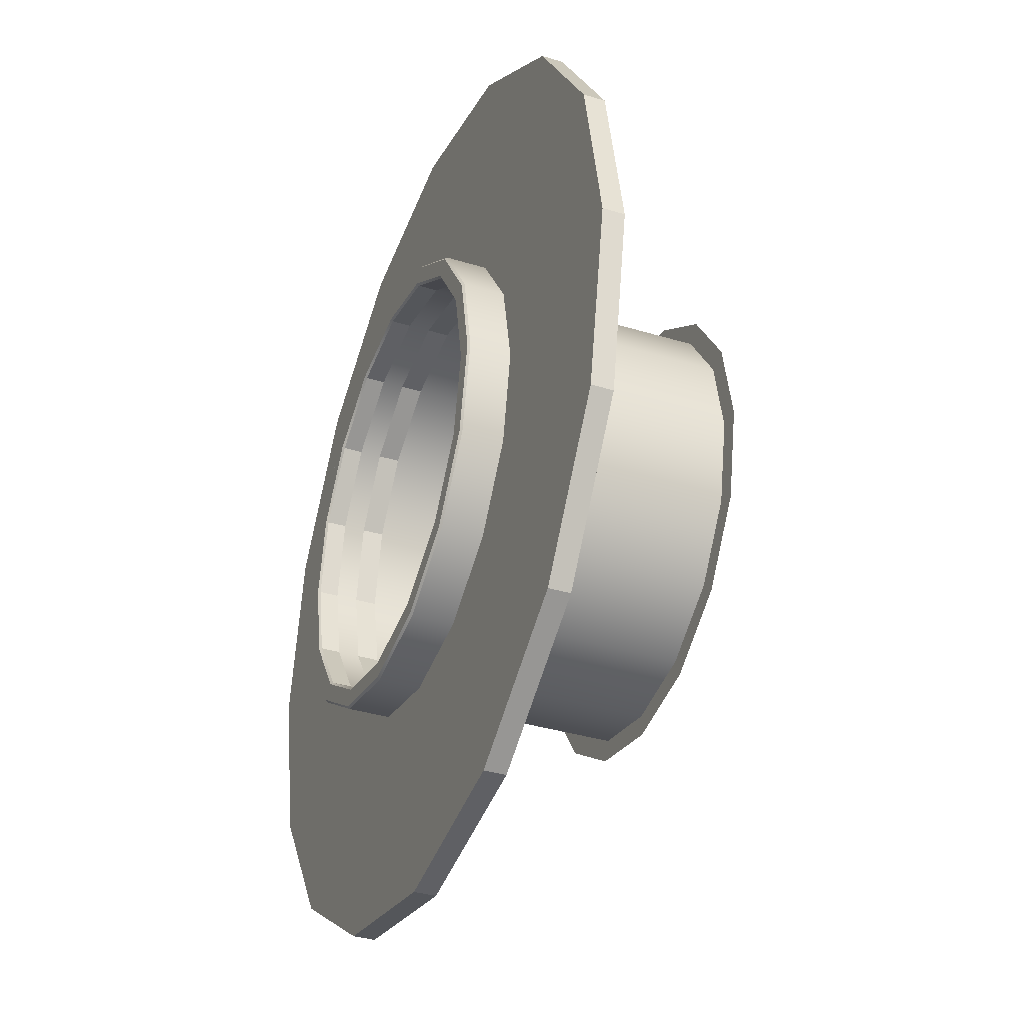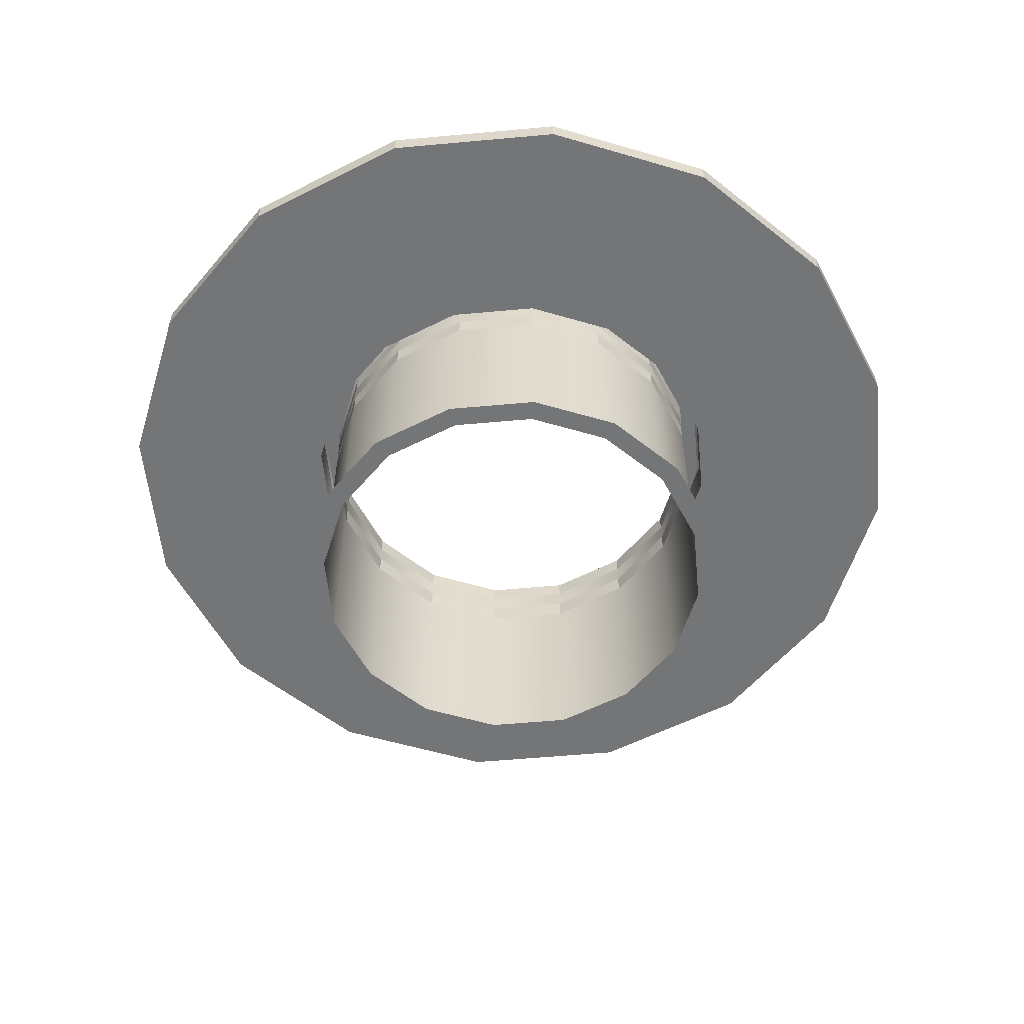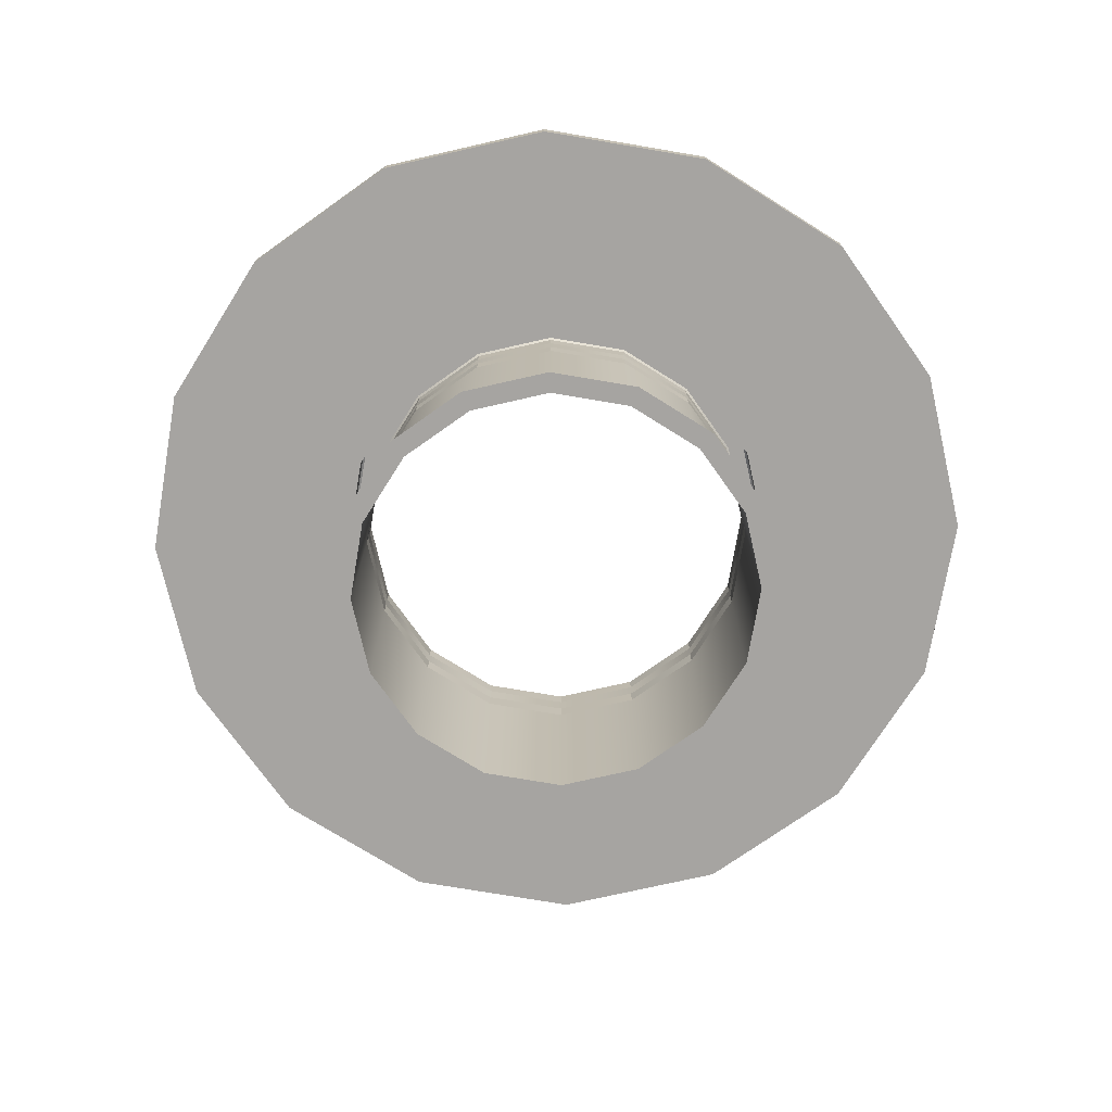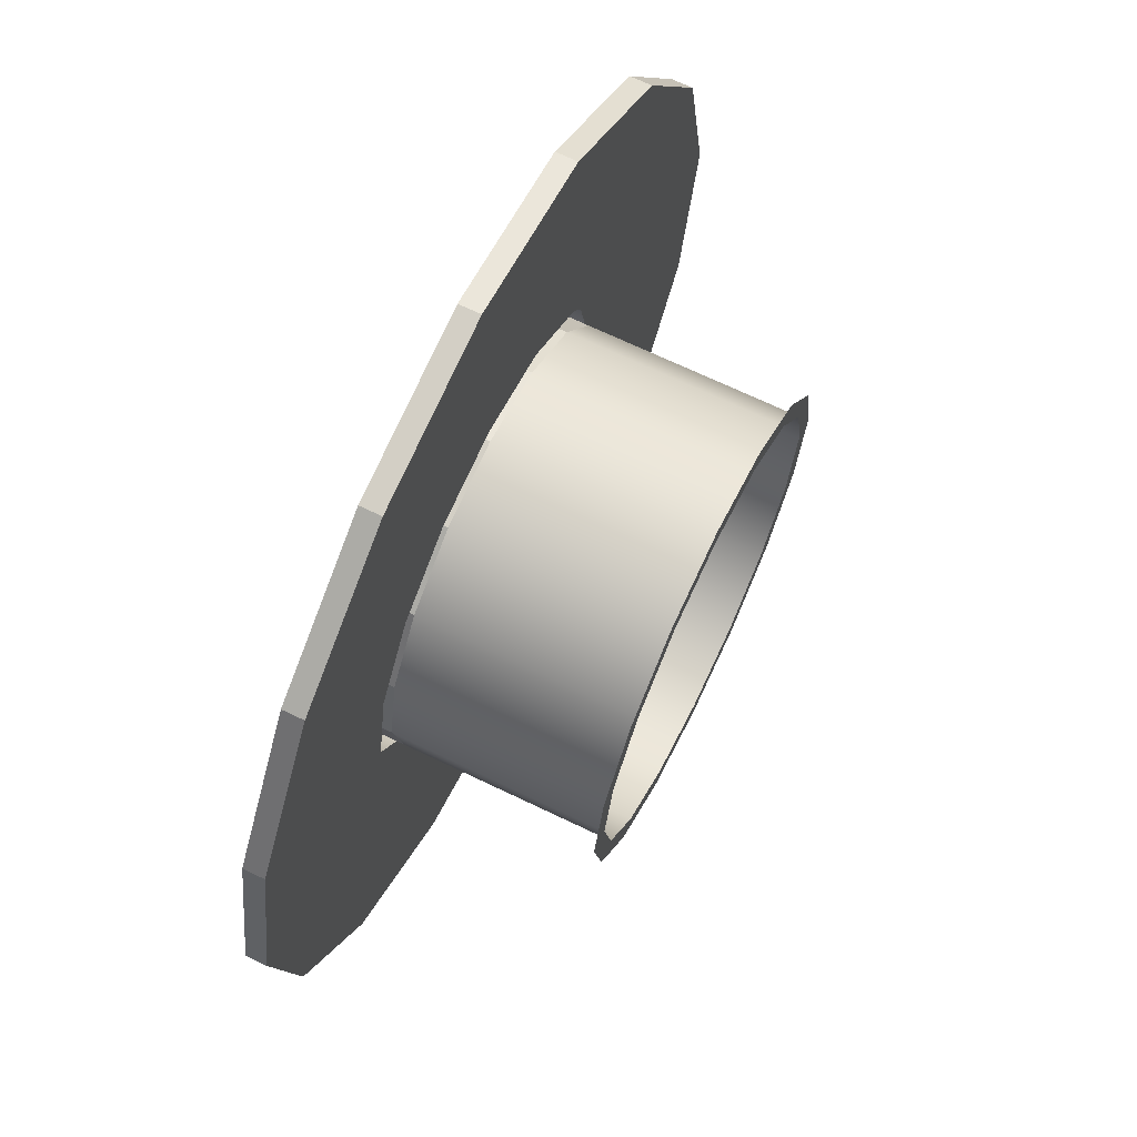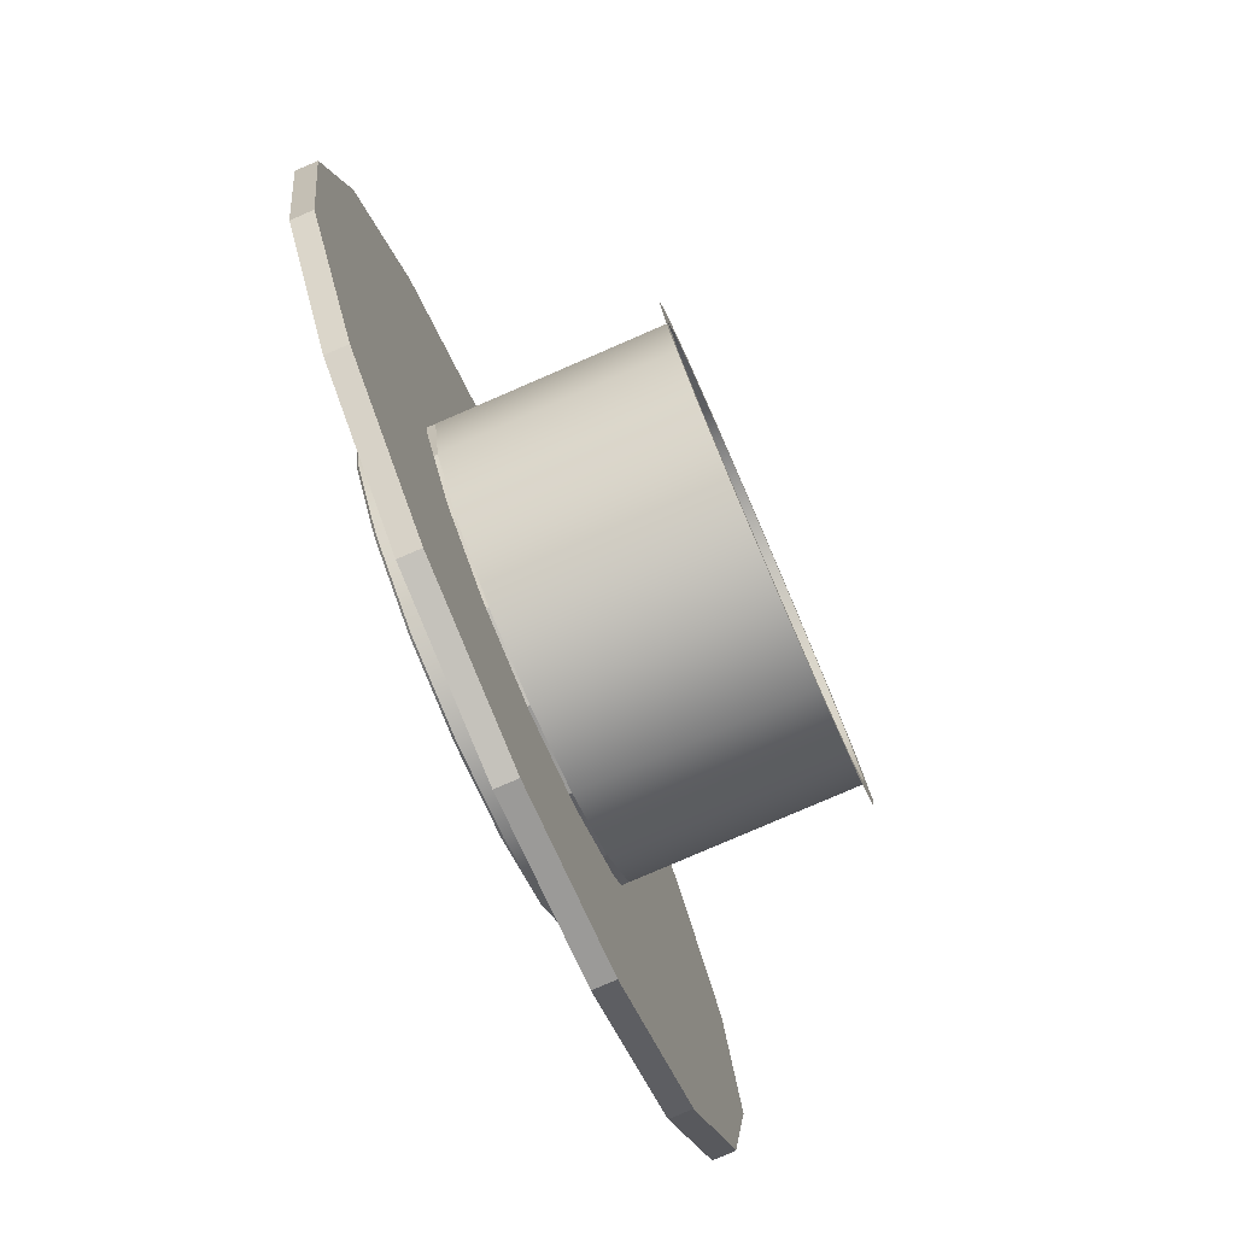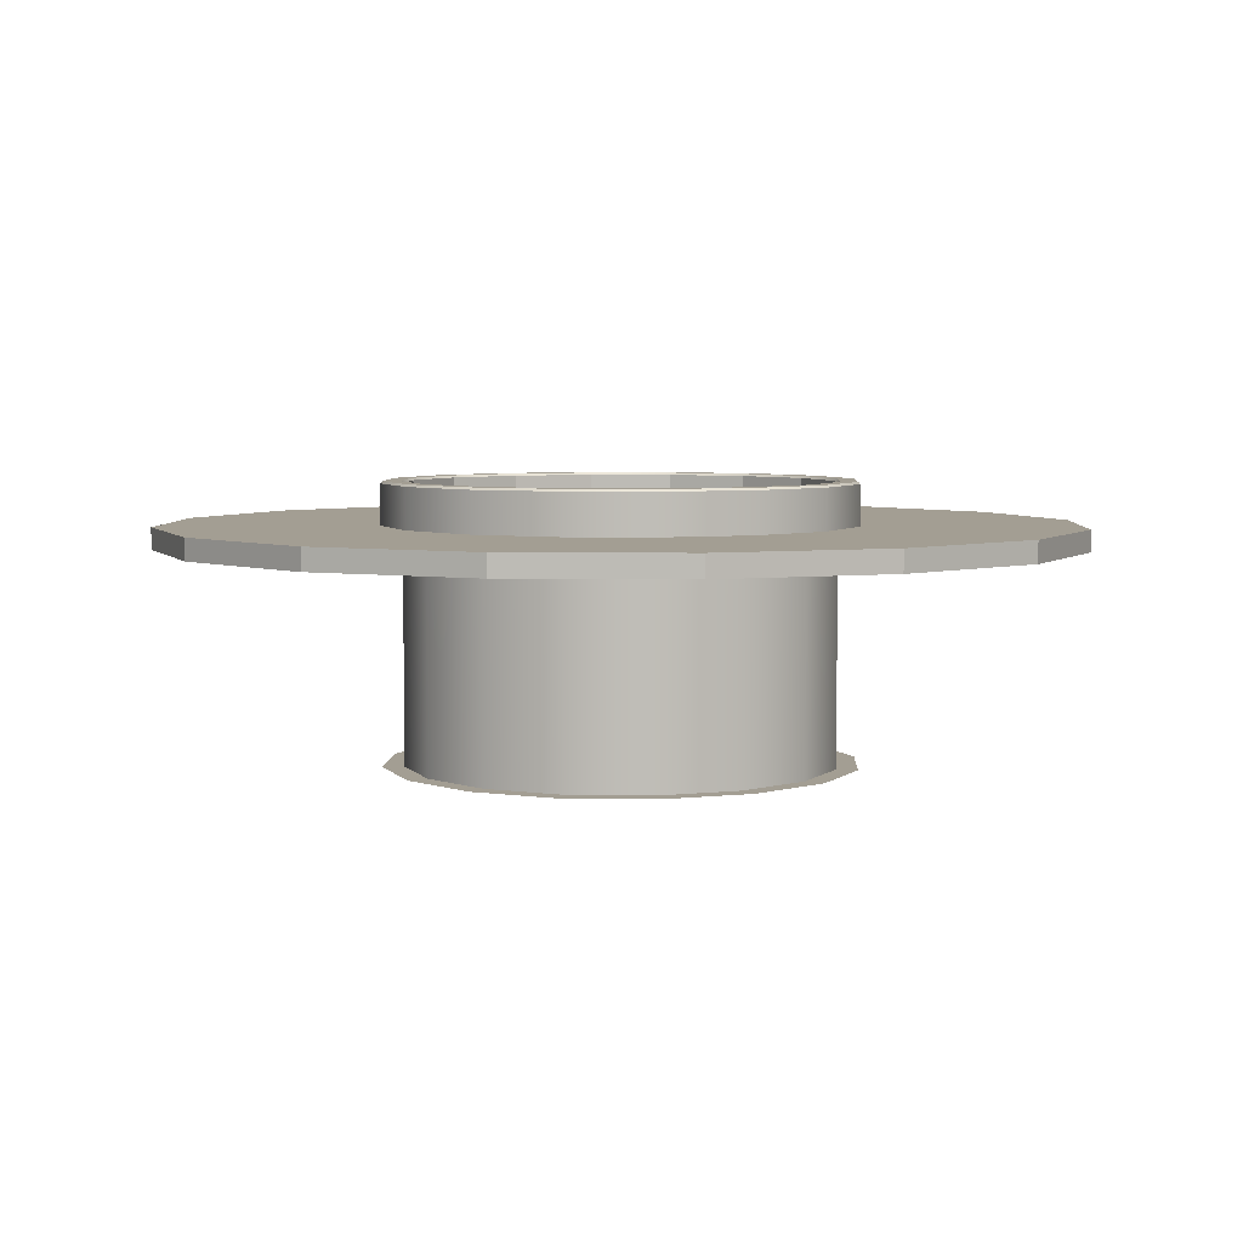
<metadata>
{"format":"obj","ext":"obj","renderer":"f3d","projection":"perspective","resolution":1024,"background":"white","views":[{"elev":-35.9,"azim":-111.9,"up":"+Z"},{"elev":-56.5,"azim":16.7,"up":"+Y"},{"elev":-73.5,"azim":91.6,"up":"+Y"},{"elev":68.3,"azim":-64.2,"up":"+Z"},{"elev":-79.3,"azim":-66.6,"up":"+Z"},{"elev":5.2,"azim":103.9,"up":"+Y"}]}
</metadata>
<code>
o Stationary-Weapon-Pod
g Stationary-Weapon-Pod
v -0.5081 -0.025 0.2105
v -0.55 -0.025 0
v -0.5081 0.025 0.2105
v -0.55 0.025 0
v -0.5 -0.025 0
v -0.4619 -0.025 0.1913
v -0.5 0.025 0
v -0.4619 0.025 0.1913
v -0.3889 -0.025 0.3889
v -0.3889 0.025 0.3889
v -0.3536 -0.025 0.3536
v -0.3536 0.025 0.3536
v -0.2105 -0.025 0.5081
v -0.2105 0.025 0.5081
v -0.1913 -0.025 0.4619
v -0.1913 0.025 0.4619
v 2.404e-08 -0.025 0.55
v 2.404e-08 0.025 0.55
v 2.186e-08 -0.025 0.5
v 2.186e-08 0.025 0.5
v 0.2105 -0.025 0.5081
v 0.2105 0.025 0.5081
v 0.1913 -0.025 0.4619
v 0.1913 0.025 0.4619
v 0.3889 -0.025 0.3889
v 0.3889 0.025 0.3889
v 0.3536 -0.025 0.3536
v 0.3536 0.025 0.3536
v 0.5081 -0.025 0.2105
v 0.5081 0.025 0.2105
v 0.4619 -0.025 0.1913
v 0.4619 0.025 0.1913
v 0.55 -0.025 -4.808e-08
v 0.55 0.025 -4.808e-08
v 0.5 -0.025 -4.371e-08
v 0.5 0.025 -4.371e-08
v 0.5081 -0.025 -0.2105
v 0.5081 0.025 -0.2105
v 0.4619 -0.025 -0.1913
v 0.4619 0.025 -0.1913
v 0.3889 -0.025 -0.3889
v 0.3889 0.025 -0.3889
v 0.3536 -0.025 -0.3536
v 0.3536 0.025 -0.3536
v 0.2105 -0.025 -0.5081
v 0.2105 0.025 -0.5081
v 0.1913 -0.025 -0.4619
v 0.1913 0.025 -0.4619
v -6.559e-09 -0.025 -0.55
v -6.559e-09 0.025 -0.55
v -5.962e-09 -0.025 -0.5
v -5.962e-09 0.025 -0.5
v -0.2105 -0.025 -0.5081
v -0.2105 0.025 -0.5081
v -0.1913 -0.025 -0.4619
v -0.1913 0.025 -0.4619
v -0.3889 -0.025 -0.3889
v -0.3889 0.025 -0.3889
v -0.3536 -0.025 -0.3536
v -0.3536 0.025 -0.3536
v -0.5081 -0.025 -0.2105
v -0.5081 0.025 -0.2105
v -0.4619 -0.025 -0.1913
v -0.4619 0.025 -0.1913
v -0.55 -0.575 0
v -0.5081 -0.575 0.2105
v -0.5 -0.575 0
v -0.4619 -0.575 0.1913
v -0.5035 0.075 0.2086
v -0.545 0.075 0
v -0.4666 0.075 0.1933
v -0.505 0.075 0
v -0.3889 -0.575 0.3889
v -0.3536 -0.575 0.3536
v -0.3854 0.075 0.3854
v -0.3571 0.075 0.3571
v -0.2105 -0.575 0.5081
v -0.1913 -0.575 0.4619
v -0.2086 0.075 0.5035
v -0.1933 0.075 0.4666
v 0 -0.575 0.55
v 0 -0.575 0.5
v 2.98e-08 0.075 0.545
v 2.98e-08 0.075 0.505
v 0.2105 -0.575 0.5081
v 0.1913 -0.575 0.4619
v 0.2086 0.075 0.5035
v 0.1933 0.075 0.4666
v 0.3889 -0.575 0.3889
v 0.3536 -0.575 0.3536
v 0.3854 0.075 0.3854
v 0.3571 0.075 0.3571
v 0.5081 -0.575 0.2105
v 0.4619 -0.575 0.1913
v 0.5035 0.075 0.2086
v 0.4666 0.075 0.1933
v 0.55 -0.575 0
v 0.5 -0.575 0
v 0.545 0.075 0
v 0.505 0.075 0
v 0.5081 -0.575 -0.2105
v 0.4619 -0.575 -0.1913
v 0.5035 0.075 -0.2086
v 0.4666 0.075 -0.1933
v 0.3889 -0.575 -0.3889
v 0.3536 -0.575 -0.3536
v 0.3854 0.075 -0.3854
v 0.3571 0.075 -0.3571
v 0.2105 -0.575 -0.5081
v 0.1913 -0.575 -0.4619
v 0.2086 0.075 -0.5035
v 0.1933 0.075 -0.4666
v 0 -0.575 -0.55
v 0 -0.575 -0.5
v 0 0.075 -0.545
v 0 0.075 -0.505
v -0.2105 -0.575 -0.5081
v -0.1913 -0.575 -0.4619
v -0.2086 0.075 -0.5035
v -0.1933 0.075 -0.4666
v -0.3889 -0.575 -0.3889
v -0.3536 -0.575 -0.3536
v -0.3854 0.075 -0.3854
v -0.3571 0.075 -0.3571
v -0.5081 -0.575 -0.2105
v -0.4619 -0.575 -0.1913
v -0.5035 0.075 -0.2086
v -0.4666 0.075 -0.1933
v -0.7494 -0.025 -0.7494
v -0.9791 -0.025 -0.4056
v -0.7494 -0.075 -0.7494
v -0.9791 -0.075 -0.4056
v -0.3536 -0.075 -0.3536
v -0.1913 -0.075 -0.4619
v -0.4619 -0.075 -0.1913
v -1.06 -0.025 6.196e-08
v -1.06 -0.075 6.196e-08
v -0.5 -0.075 0
v -0.9791 -0.025 0.4056
v -0.9791 -0.075 0.4056
v -0.4619 -0.075 0.1913
v -0.7494 -0.025 0.7494
v -0.7494 -0.075 0.7494
v -0.3536 -0.075 0.3536
v -0.4056 -0.025 0.9791
v -0.4056 -0.075 0.9791
v -0.1913 -0.075 0.4619
v -2.63e-08 -0.025 1.06
v -5.034e-08 -0.075 1.06
v 0 -0.075 0.5
v 0.4056 -0.025 0.9791
v 0.4056 -0.075 0.9791
v 0.1913 -0.075 0.4619
v 0.7494 -0.025 0.7494
v 0.7494 -0.075 0.7494
v 0.3536 -0.075 0.3536
v 0.9791 -0.025 0.4056
v 0.9791 -0.075 0.4056
v 0.4619 -0.075 0.1913
v 1.06 -0.025 -7.906e-08
v 1.06 -0.075 -3.098e-08
v 0.5 -0.075 0
v 0.9791 -0.025 -0.4056
v 0.9791 -0.075 -0.4056
v 0.4619 -0.075 -0.1913
v 0.7494 -0.025 -0.7494
v 0.7494 -0.075 -0.7494
v 0.3536 -0.075 -0.3536
v 0.4056 -0.025 -0.9791
v 0.4056 -0.075 -0.9791
v 0.1913 -0.075 -0.4619
v -6.559e-09 -0.025 -1.06
v 0 -0.075 -1.06
v 0 -0.075 -0.5
v -0.4056 -0.025 -0.9791
v -0.4056 -0.075 -0.9791
v -0.5081 -0.075 -0.2105
v -0.3889 -0.075 -0.3889
v -0.55 -0.075 0
v -0.5081 -0.075 0.2105
v -0.3889 -0.075 0.3889
v -0.2105 -0.075 0.5081
v 0 -0.075 0.55
v 0.2105 -0.075 0.5081
v 0.3889 -0.075 0.3889
v 0.5081 -0.075 0.2105
v 0.55 -0.075 0
v 0.5081 -0.075 -0.2105
v 0.3889 -0.075 -0.3889
v 0.2105 -0.075 -0.5081
v 0 -0.075 -0.55
v -0.2105 -0.075 -0.5081
v 0.2105 0.07 -0.5081
v 0.3889 0.07 -0.3889
v 0.1913 0.07 -0.4619
v -5.962e-10 0.07 -0.5
v 0.3536 0.07 -0.3536
v 0.5081 0.07 -0.2105
v 0.4619 0.07 -0.1913
v 0.55 0.07 -4.808e-09
v 0.5 0.07 -4.371e-09
v 0.5081 0.07 0.2105
v 0.4619 0.07 0.1913
v 0.3889 0.07 0.3889
v 0.3536 0.07 0.3536
v 0.2105 0.07 0.5081
v 0.1913 0.07 0.4619
v 2.923e-08 0.07 0.55
v 2.901e-08 0.07 0.5
v -0.2105 0.07 0.5081
v -0.1913 0.07 0.4619
v -0.3889 0.07 0.3889
v -0.3536 0.07 0.3536
v -0.5081 0.07 0.2105
v -0.4619 0.07 0.1913
v -0.55 0.07 0
v -0.5 0.07 0
v -0.5081 0.07 -0.2105
v -0.4619 0.07 -0.1913
v -0.3889 0.07 -0.3889
v -0.3536 0.07 -0.3536
v -0.2105 0.07 -0.5081
v -0.1913 0.07 -0.4619
v -6.559e-10 0.07 -0.55
f 3 4 2 1
f 7 8 6 5
f 10 3 1 9
f 8 12 11 6
f 14 10 9 13
f 12 16 15 11
f 18 14 13 17
f 16 20 19 15
f 22 18 17 21
f 20 24 23 19
f 26 22 21 25
f 24 28 27 23
f 30 26 25 29
f 28 32 31 27
f 34 30 29 33
f 32 36 35 31
f 38 34 33 37
f 36 40 39 35
f 42 38 37 41
f 40 44 43 39
f 46 42 41 45
f 44 48 47 43
f 50 46 45 49
f 48 52 51 47
f 54 50 49 53
f 52 56 55 51
f 58 54 53 57
f 56 60 59 55
f 62 58 57 61
f 60 64 63 59
f 4 62 61 2
f 64 7 5 63
f 67 68 66 65
f 71 72 70 69
f 68 74 73 66
f 76 71 69 75
f 74 78 77 73
f 80 76 75 79
f 78 82 81 77
f 84 80 79 83
f 82 86 85 81
f 88 84 83 87
f 86 90 89 85
f 92 88 87 91
f 90 94 93 89
f 96 92 91 95
f 94 98 97 93
f 100 96 95 99
f 98 102 101 97
f 104 100 99 103
f 102 106 105 101
f 108 104 103 107
f 106 110 109 105
f 112 108 107 111
f 110 114 113 109
f 116 112 111 115
f 114 118 117 113
f 120 116 115 119
f 118 122 121 117
f 124 120 119 123
f 122 126 125 121
f 128 124 123 127
f 126 67 65 125
f 72 128 127 70
f 131 132 130 129
f 133 134 55 59
f 135 133 59 63
f 132 137 136 130
f 138 135 63 5
f 137 140 139 136
f 141 138 5 6
f 140 143 142 139
f 144 141 6 11
f 143 146 145 142
f 147 144 11 15
f 146 149 148 145
f 150 147 15 19
f 149 152 151 148
f 153 150 19 23
f 152 155 154 151
f 156 153 23 27
f 155 158 157 154
f 159 156 27 31
f 158 161 160 157
f 162 159 31 35
f 161 164 163 160
f 165 162 35 39
f 164 167 166 163
f 168 165 39 43
f 167 170 169 166
f 171 168 43 47
f 170 173 172 169
f 174 171 47 51
f 173 176 175 172
f 134 174 51 55
f 176 131 129 175
f 130 136 2 61
f 132 131 178 177
f 137 132 177 179
f 136 139 1 2
f 140 137 179 180
f 139 142 9 1
f 143 140 180 181
f 142 145 13 9
f 146 143 181 182
f 145 148 17 13
f 149 146 182 183
f 148 151 21 17
f 152 149 183 184
f 151 154 25 21
f 155 152 184 185
f 154 157 29 25
f 158 155 185 186
f 157 160 33 29
f 161 158 186 187
f 160 163 37 33
f 164 161 187 188
f 163 166 41 37
f 167 164 188 189
f 166 169 45 41
f 170 167 189 190
f 169 172 49 45
f 173 170 190 191
f 172 175 53 49
f 176 173 191 192
f 175 129 57 53
f 131 176 192 178
f 129 130 61 57
f 193 194 42 46
f 195 196 52 48
f 197 195 48 44
f 194 198 38 42
f 199 197 44 40
f 198 200 34 38
f 201 199 40 36
f 200 202 30 34
f 203 201 36 32
f 202 204 26 30
f 205 203 32 28
f 204 206 22 26
f 207 205 28 24
f 206 208 18 22
f 209 207 24 20
f 208 210 14 18
f 211 209 20 16
f 210 212 10 14
f 213 211 16 12
f 212 214 3 10
f 215 213 12 8
f 214 216 4 3
f 217 215 8 7
f 216 218 62 4
f 219 217 7 64
f 218 220 58 62
f 221 219 64 60
f 220 222 54 58
f 223 221 60 56
f 222 224 50 54
f 196 223 56 52
f 224 193 46 50
f 194 193 111 107
f 198 194 107 103
f 200 198 103 99
f 202 200 99 95
f 204 202 95 91
f 206 204 91 87
f 208 206 87 83
f 210 208 83 79
f 212 210 79 75
f 214 212 75 69
f 216 214 69 70
f 218 216 70 127
f 220 218 127 123
f 222 220 123 119
f 224 222 119 115
f 193 224 115 111
f 195 197 108 112
f 196 195 112 116
f 223 196 116 120
f 221 223 120 124
f 219 221 124 128
f 217 219 128 72
f 215 217 72 71
f 213 215 71 76
f 211 213 76 80
f 209 211 80 84
f 207 209 84 88
f 205 207 88 92
f 203 205 92 96
f 201 203 96 100
f 199 201 100 104
f 197 199 104 108
f 67 126 135 138
f 68 67 138 141
f 74 68 141 144
f 78 74 144 147
f 82 78 147 150
f 86 82 150 153
f 90 86 153 156
f 94 90 156 159
f 98 94 159 162
f 102 98 162 165
f 106 102 165 168
f 110 106 168 171
f 114 110 171 174
f 118 114 174 134
f 122 118 134 133
f 126 122 133 135

</code>
